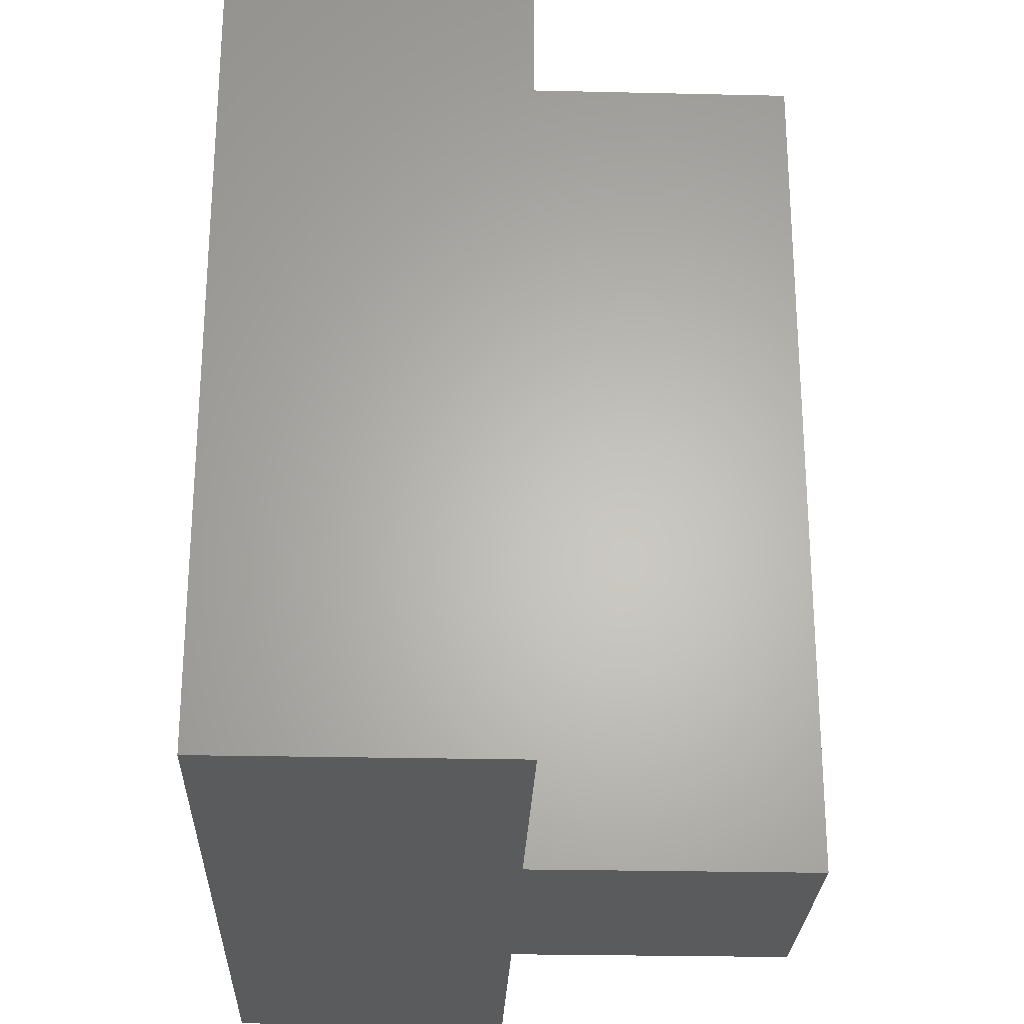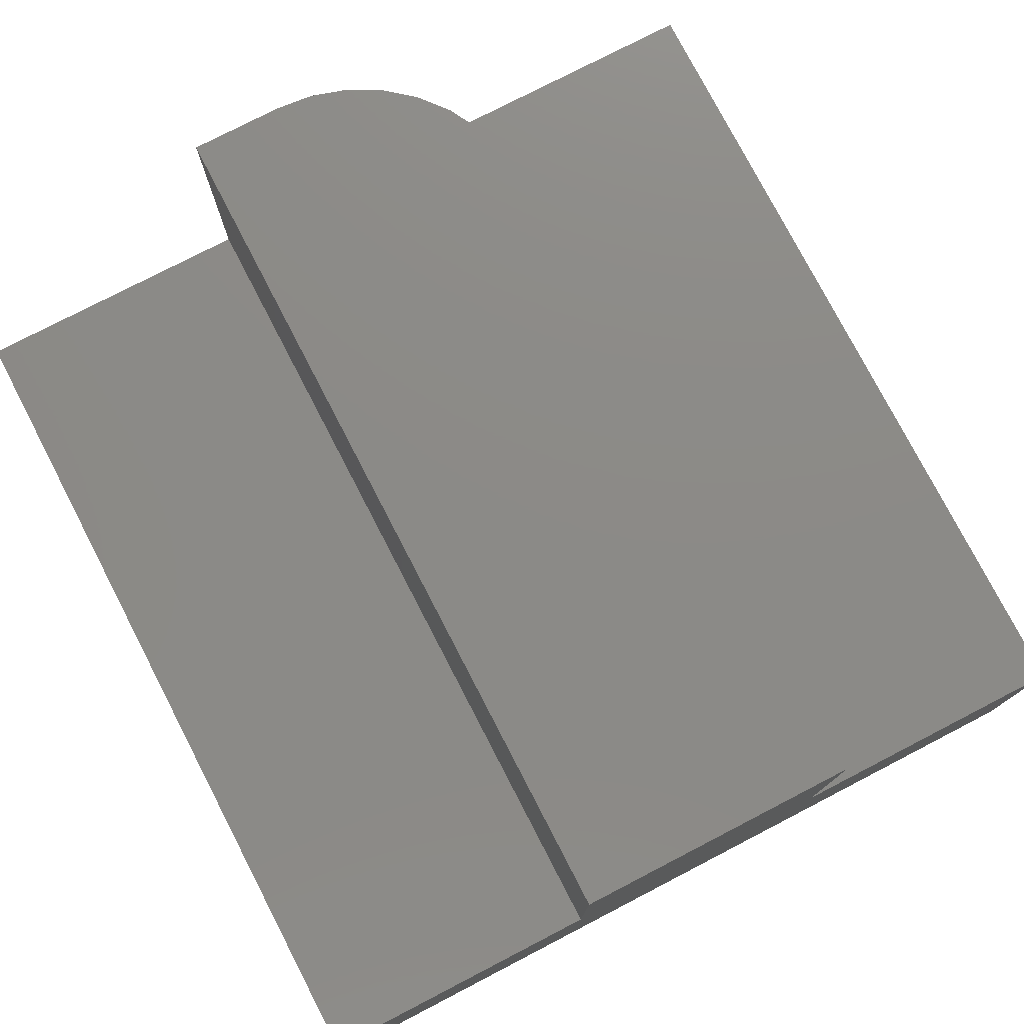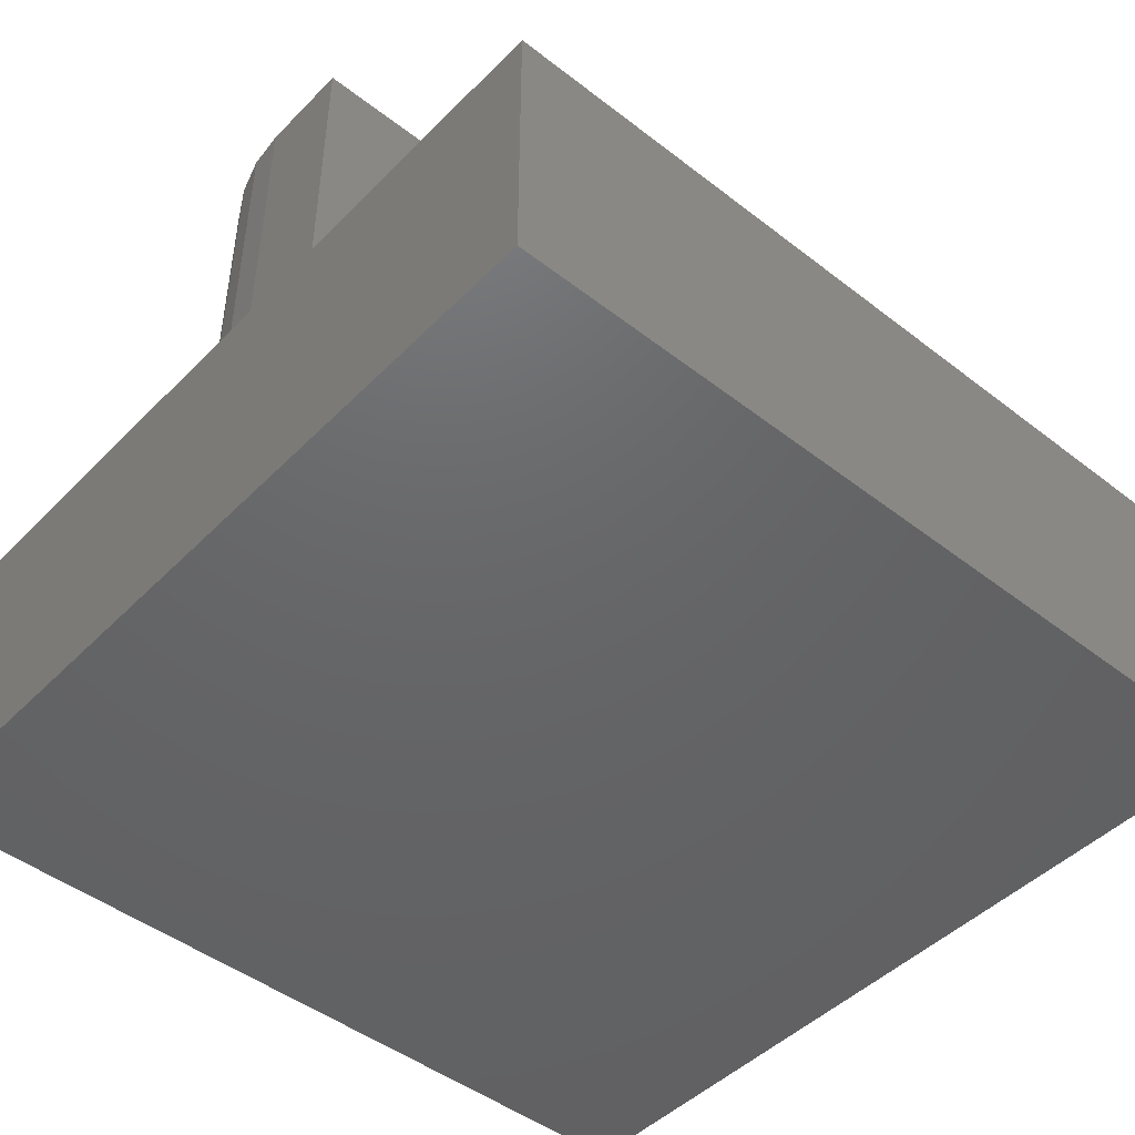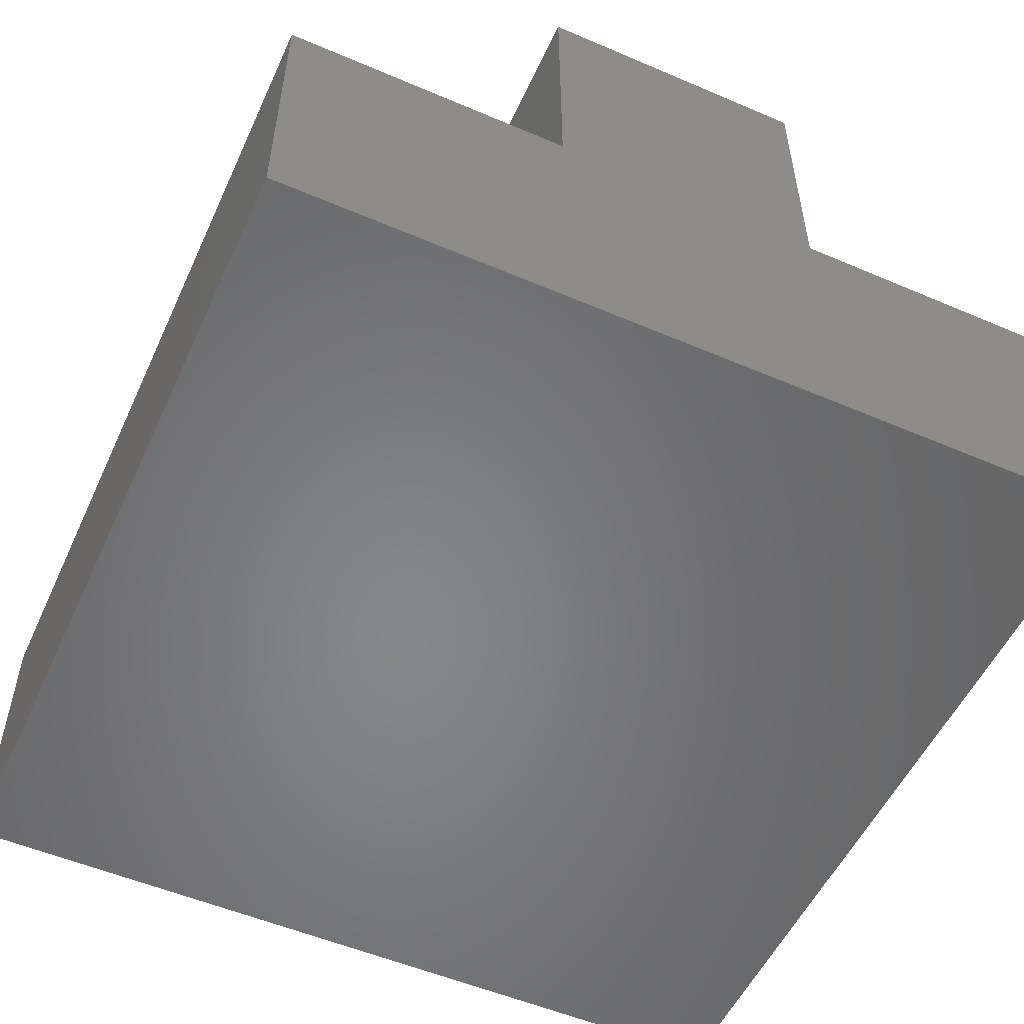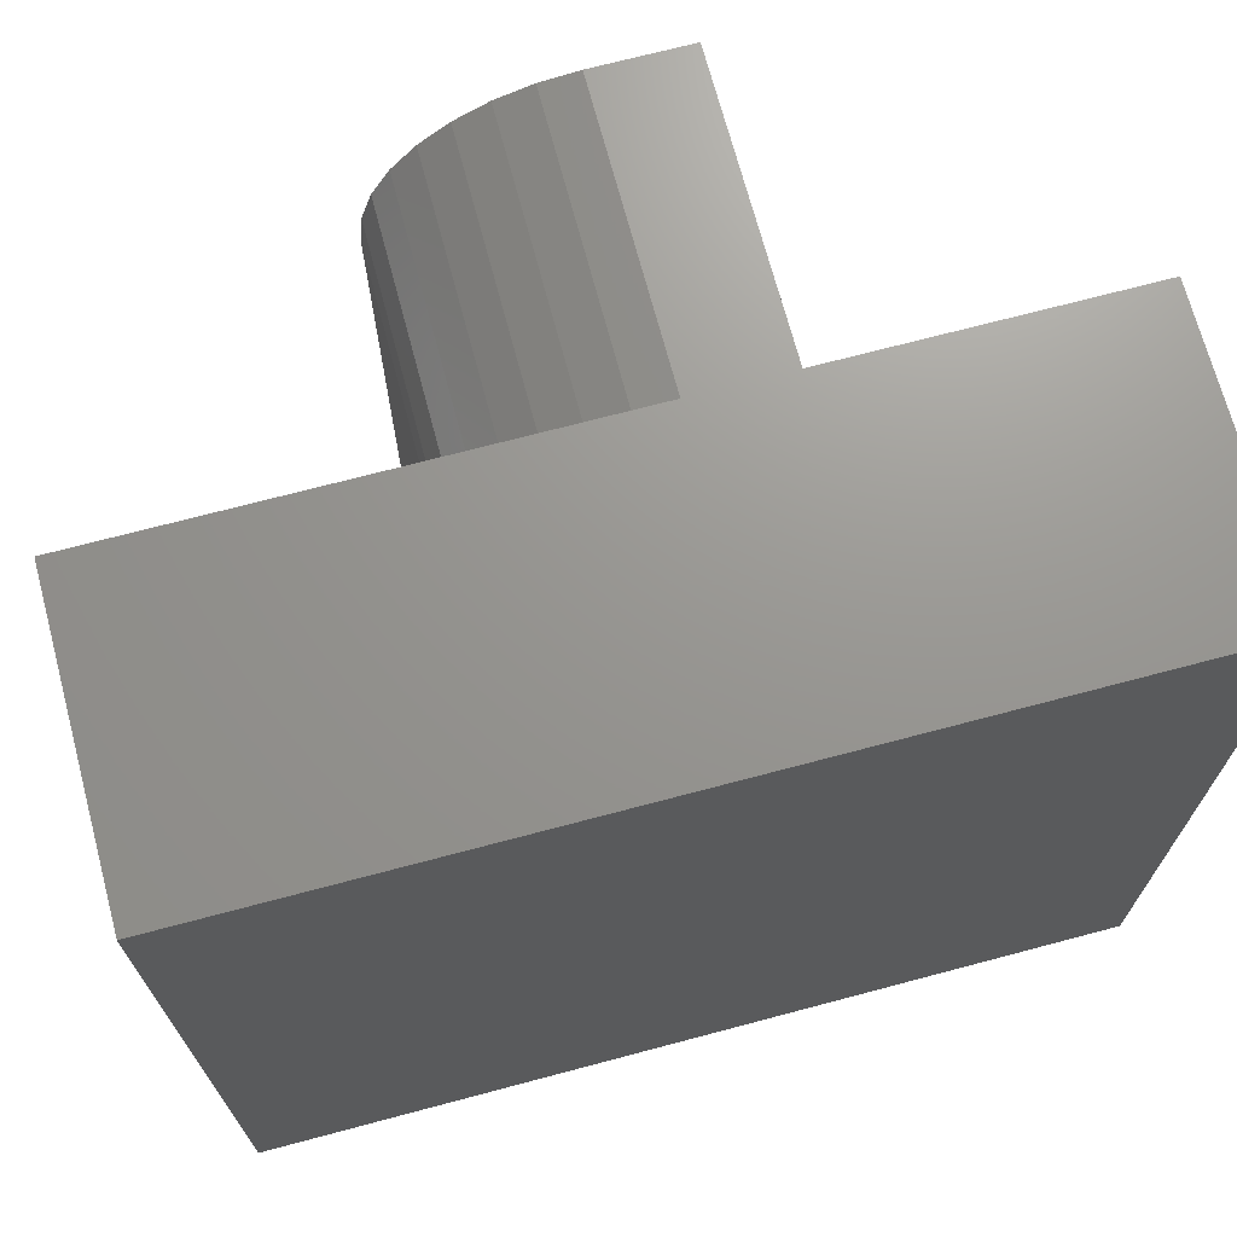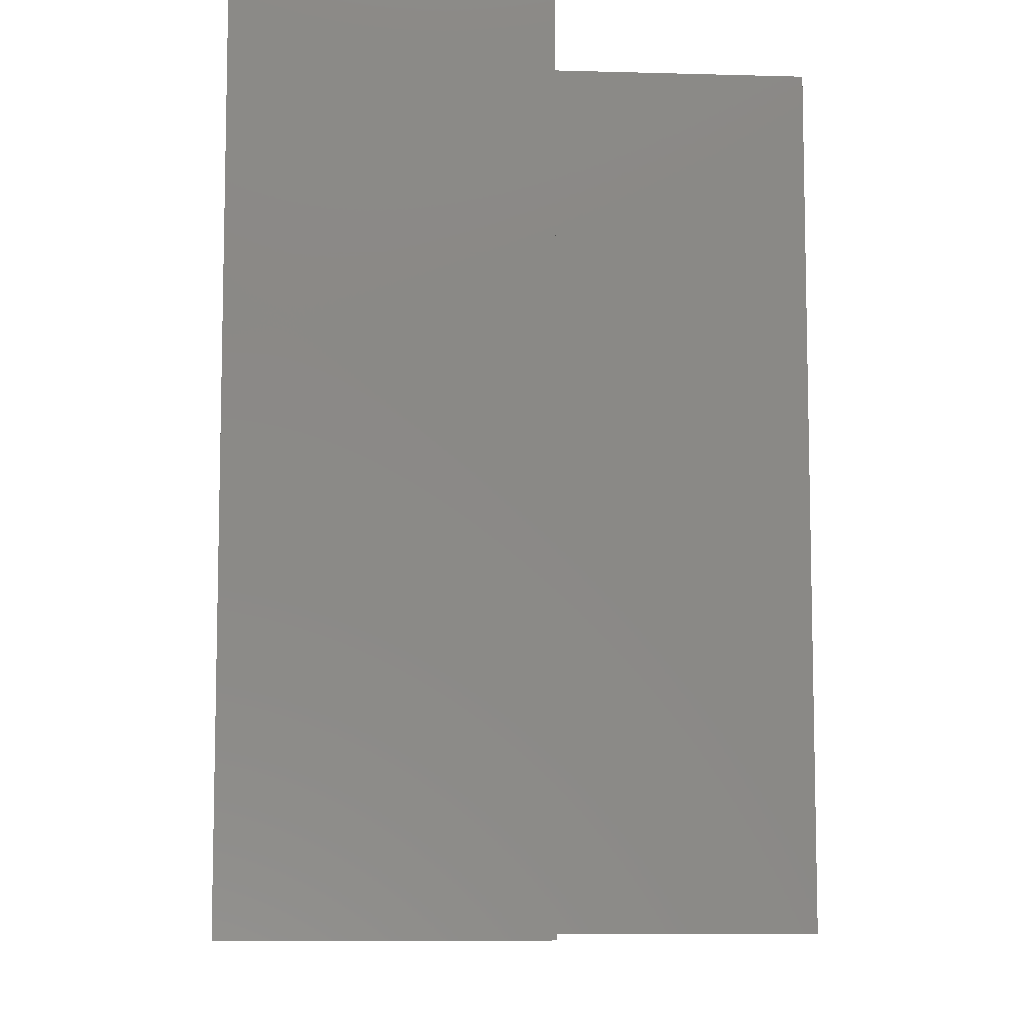
<metadata>
{"format":"stl","ext":"stl","renderer":"f3d","projection":"perspective","resolution":1024,"background":"white","views":[{"elev":-25.8,"azim":-92.1,"up":"+Y"},{"elev":77.3,"azim":-27.4,"up":"+Z"},{"elev":-46.6,"azim":-131.4,"up":"+Z"},{"elev":-53.7,"azim":-24.5,"up":"+Z"},{"elev":70.4,"azim":165.1,"up":"+Y"},{"elev":-8.6,"azim":-94.5,"up":"+Y"}]}
</metadata>
<code>
# stl→obj: 32 verts, 60 faces
v 0.75 0 -4.592e-17
v 0.75 0 0.2526
v 0.75 -0.75 -4.592e-17
v 0.75 -0.75 0.2526
v 0 0 0
v 1.547e-17 0 0.2526
v 0.2526 0 0.2526
v 0.3333 0 0.2526
v 0.2526 0 0.4974
v 0.3333 0 0.4974
v 0.4974 -0.1641 0.4974
v 0.4942 -0.1321 0.4974
v 0.4849 -0.1013 0.4974
v 0.4697 -0.07291 0.4974
v 0.4493 -0.04805 0.4974
v 0.4245 -0.02765 0.4974
v 0.3961 -0.01249 0.4974
v 0.3653 -0.003152 0.4974
v 0.2526 -0.75 0.4974
v 0.4974 -0.75 0.4974
v 0.4974 -0.1641 0.2526
v 0.4974 -0.75 0.2526
v 0.3653 -0.003152 0.2526
v 0.3961 -0.01249 0.2526
v 0.4245 -0.02765 0.2526
v 0.4493 -0.04805 0.2526
v 0.4697 -0.07291 0.2526
v 0.4849 -0.1013 0.2526
v 0.4942 -0.1321 0.2526
v 0 -0.75 0
v 0.2526 -0.75 0.2526
v 1.547e-17 -0.75 0.2526
f 1 2 3
f 3 2 4
f 5 6 7
f 5 7 8
f 5 8 2
f 5 2 1
f 7 9 8
f 8 9 10
f 11 12 13
f 11 13 14
f 11 14 15
f 11 15 16
f 11 16 17
f 11 17 18
f 11 18 10
f 11 10 9
f 11 9 19
f 11 19 20
f 21 11 22
f 22 11 20
f 2 8 23
f 2 23 24
f 2 24 25
f 2 25 26
f 2 26 27
f 2 27 28
f 2 28 29
f 2 29 21
f 2 21 22
f 2 22 4
f 5 1 30
f 30 1 3
f 8 10 23
f 23 10 18
f 23 18 24
f 24 18 17
f 24 17 25
f 25 17 16
f 25 16 26
f 26 16 15
f 26 15 27
f 27 15 14
f 27 14 28
f 28 14 13
f 28 13 29
f 29 13 12
f 29 12 21
f 21 12 11
f 30 3 4
f 30 4 22
f 30 22 31
f 30 31 32
f 31 22 19
f 19 22 20
f 6 5 32
f 32 5 30
f 7 6 31
f 31 6 32
f 9 7 19
f 19 7 31

</code>
